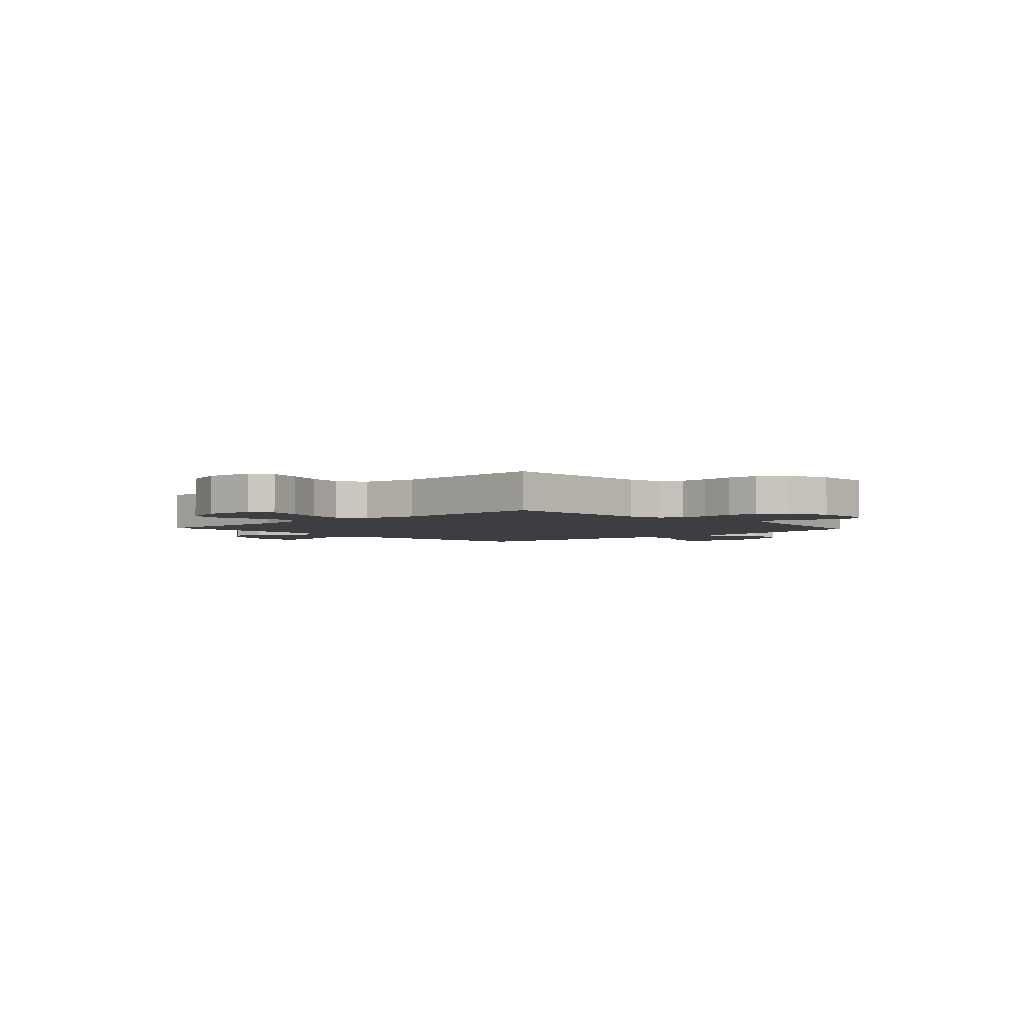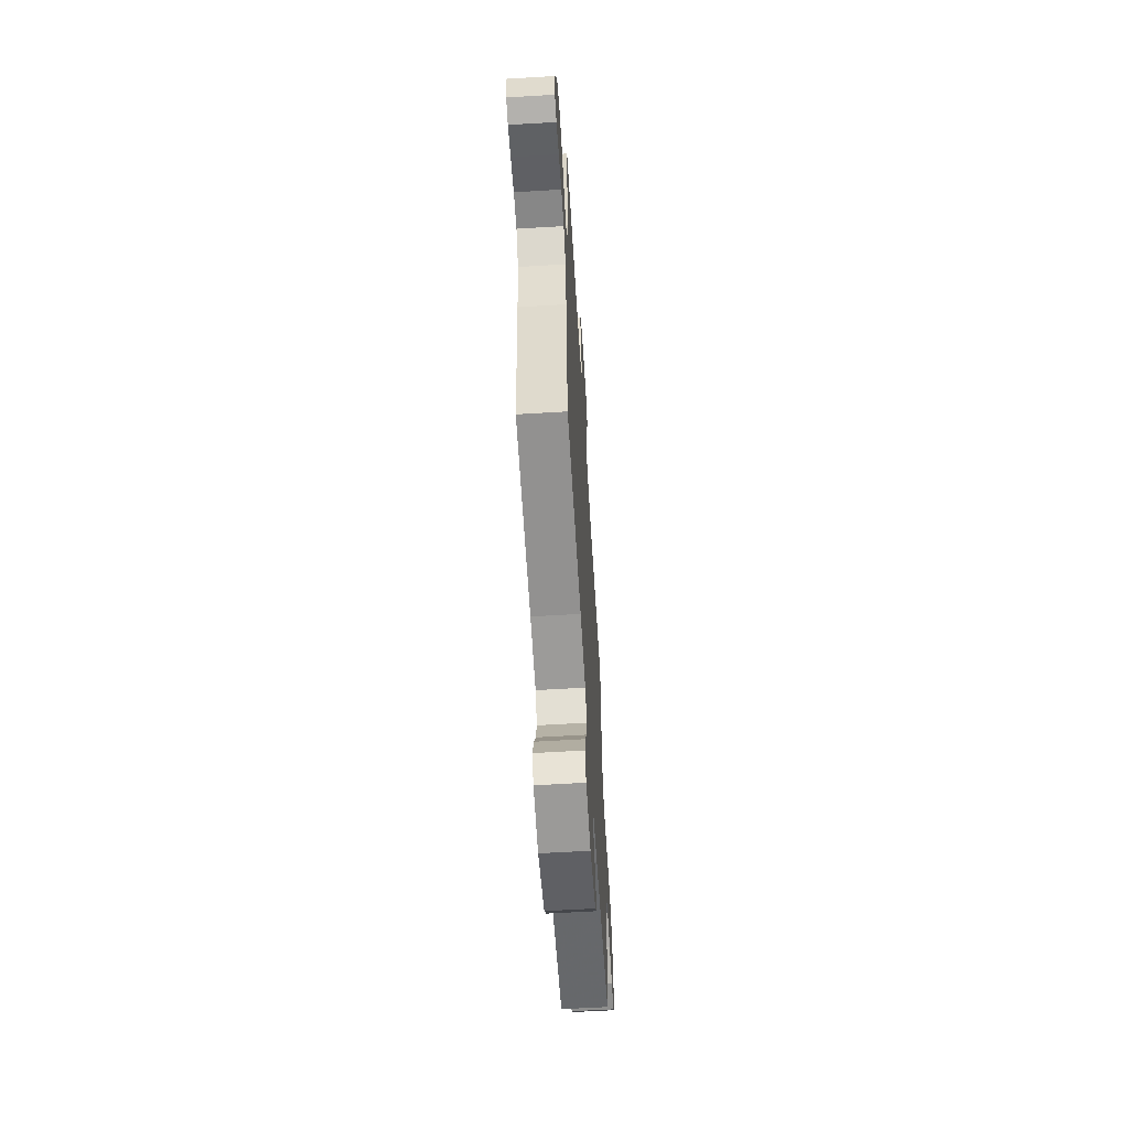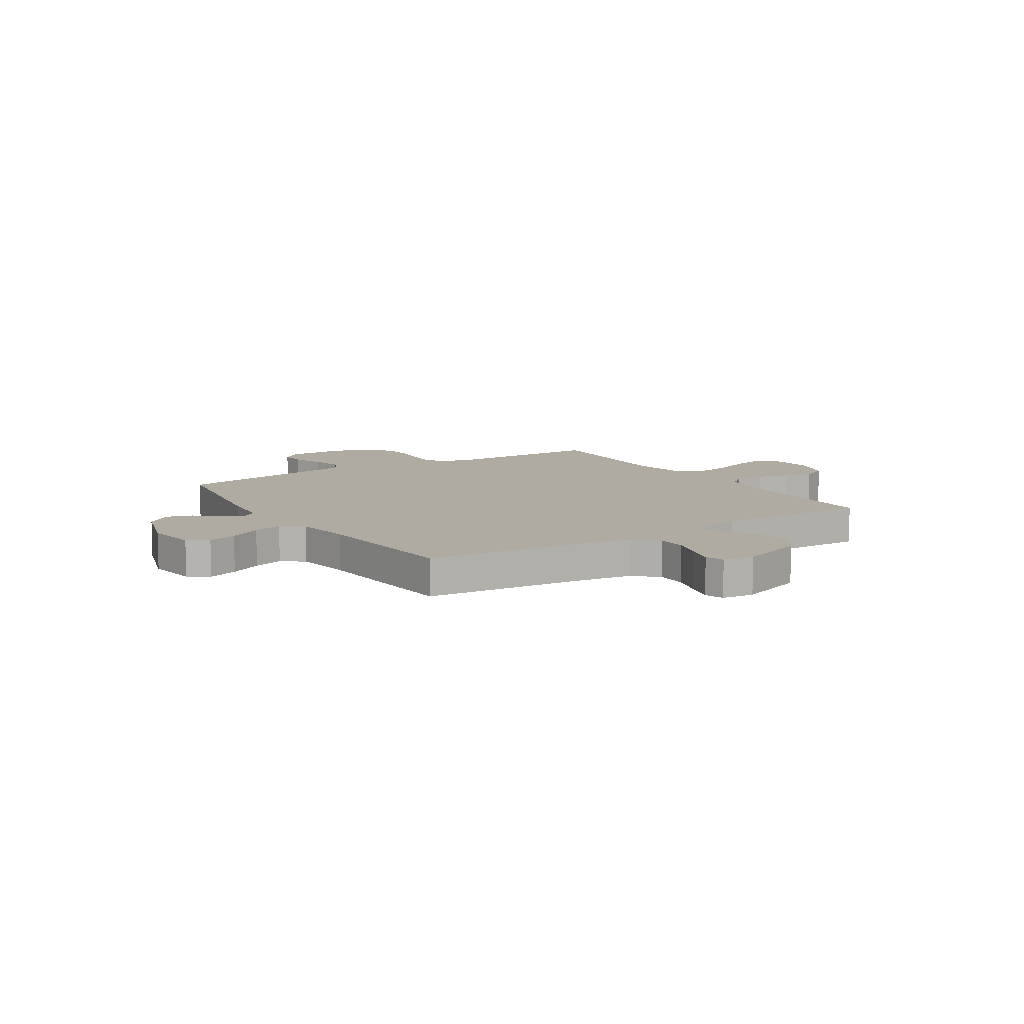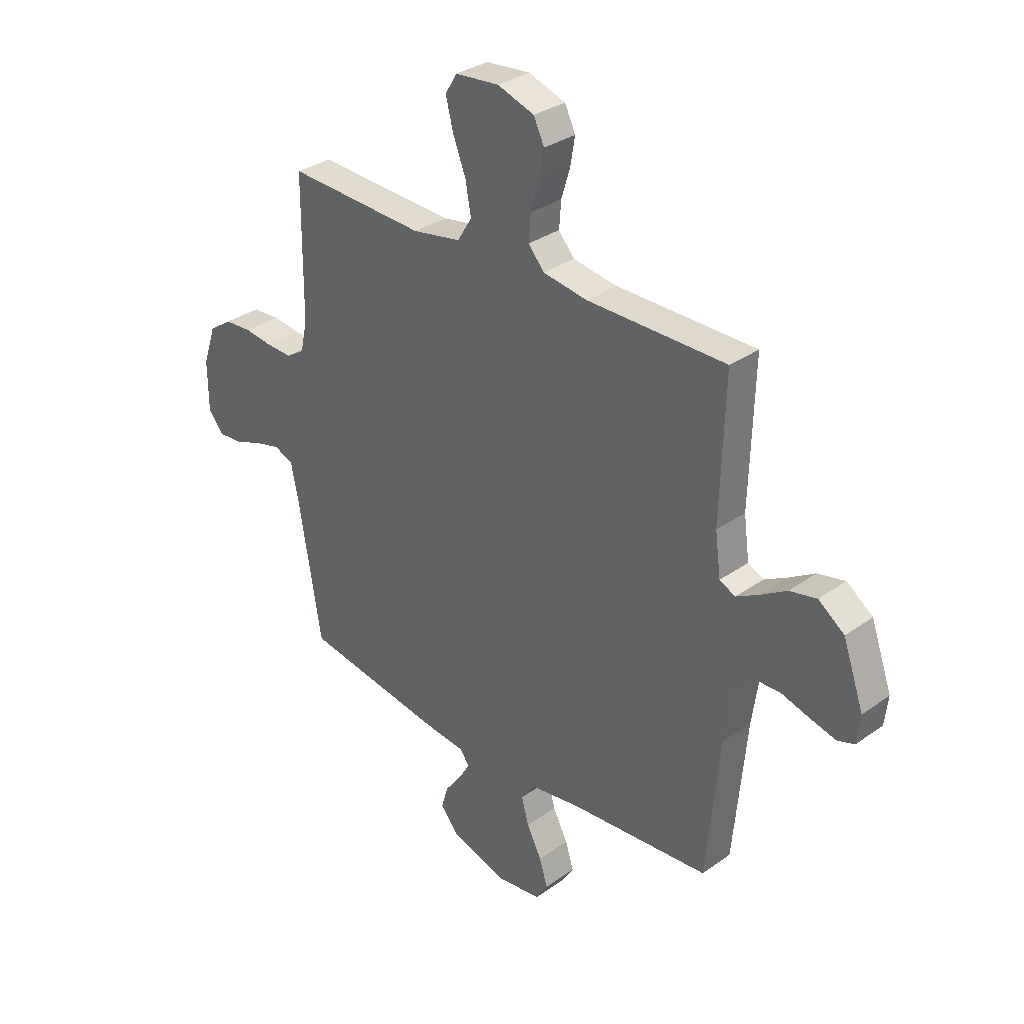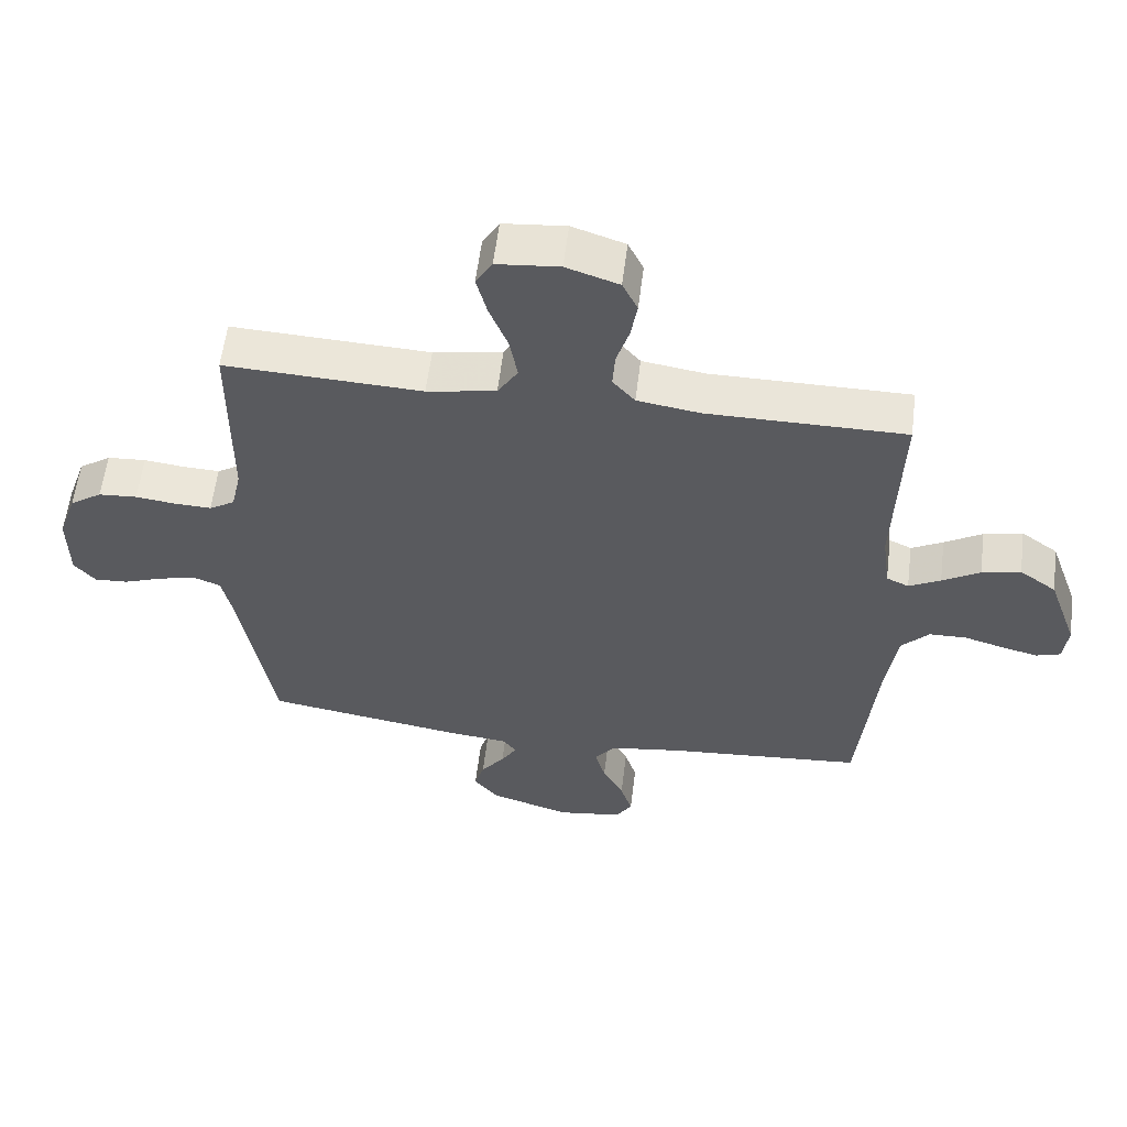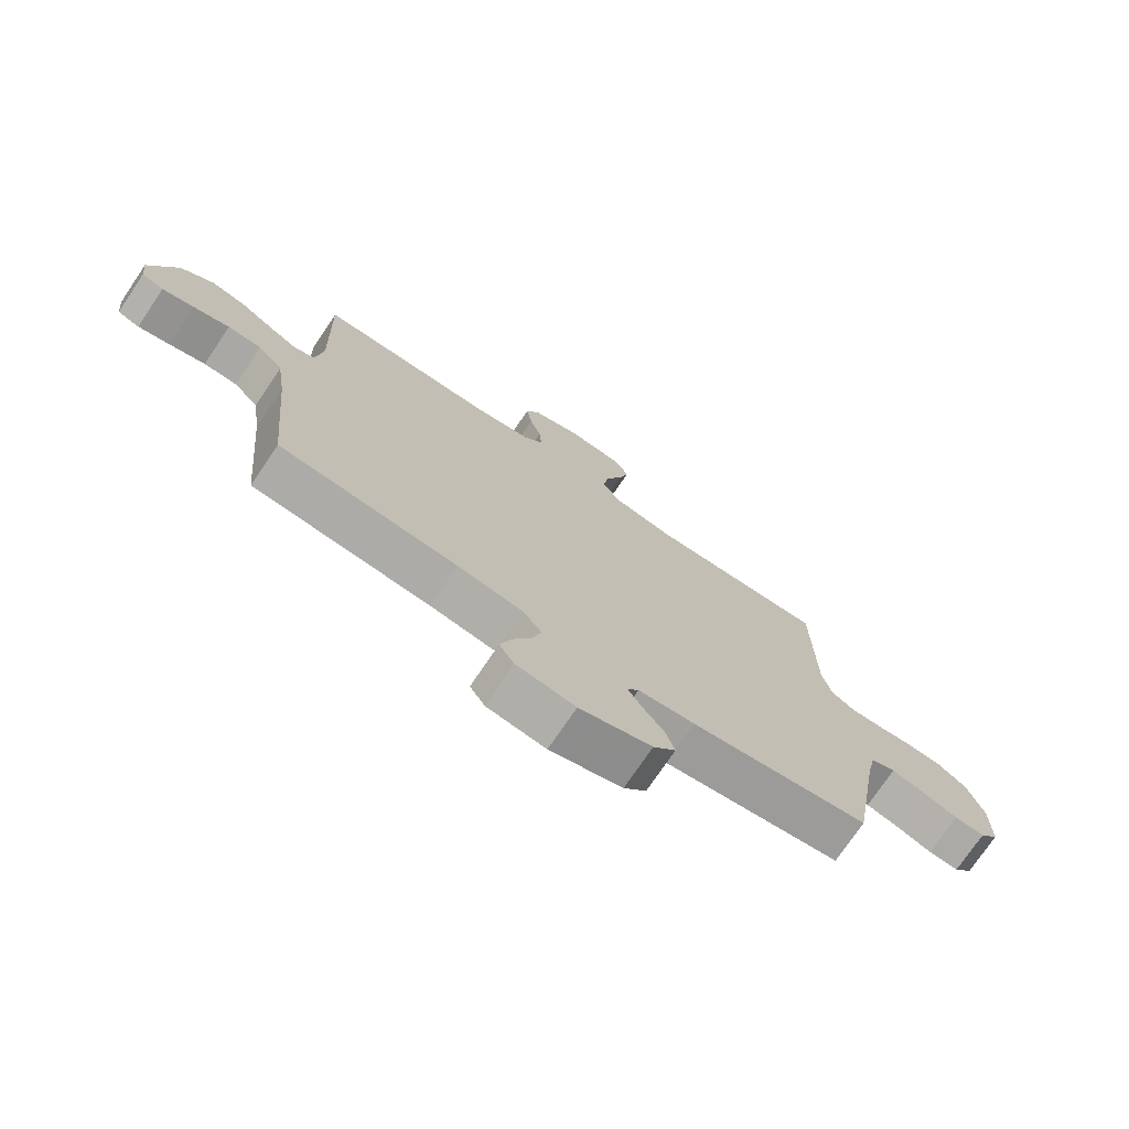
<metadata>
{"format":"obj","ext":"obj","renderer":"f3d","projection":"perspective","resolution":1024,"background":"white","views":[{"elev":-3.1,"azim":43.1,"up":"+Y"},{"elev":-61.5,"azim":-86.5,"up":"+Z"},{"elev":9.8,"azim":-122.6,"up":"+Y"},{"elev":32.0,"azim":-134.8,"up":"+Z"},{"elev":58.2,"azim":-173.0,"up":"+Z"},{"elev":-74.5,"azim":-34.0,"up":"+Z"}]}
</metadata>
<code>
v -0.5 0.07 -0.5
v -0.528 0.07 -0.2
v -0.544 0.07 -0.088
v -0.586 0.07 -0.043
v -0.643 0.07 -0.042
v -0.704 0.07 -0.06
v -0.758 0.07 -0.074
v -0.795 0.07 -0.062
v -0.802 0.07 0
v -0.757 0.07 0.127
v -0.701 0.07 0.168
v -0.642 0.07 0.155
v -0.585 0.07 0.12
v -0.537 0.07 0.094
v -0.503 0.07 0.11
v -0.491 0.07 0.2
v -0.5 0.07 0.5
v -0.2 0.07 0.501
v -0.104 0.07 0.516
v -0.07 0.07 0.556
v -0.074 0.07 0.612
v -0.093 0.07 0.674
v -0.103 0.07 0.733
v -0.08 0.07 0.781
v 0 0.07 0.808
v 0.095 0.07 0.799
v 0.12 0.07 0.757
v 0.104 0.07 0.694
v 0.076 0.07 0.622
v 0.064 0.07 0.555
v 0.095 0.07 0.505
v 0.2 0.07 0.486
v 0.5 0.07 0.5
v 0.502 0.07 0.2
v 0.517 0.07 0.134
v 0.556 0.07 0.11
v 0.611 0.07 0.112
v 0.673 0.07 0.12
v 0.732 0.07 0.116
v 0.781 0.07 0.082
v 0.809 0.07 0
v 0.808 0.07 -0.109
v 0.776 0.07 -0.148
v 0.725 0.07 -0.145
v 0.665 0.07 -0.123
v 0.608 0.07 -0.108
v 0.566 0.07 -0.125
v 0.55 0.07 -0.2
v 0.5 0.07 -0.5
v 0.2 0.07 -0.549
v 0.105 0.07 -0.56
v 0.085 0.07 -0.588
v 0.109 0.07 -0.628
v 0.145 0.07 -0.676
v 0.16 0.07 -0.726
v 0.122 0.07 -0.773
v 0 0.07 -0.812
v -0.099 0.07 -0.798
v -0.124 0.07 -0.758
v -0.106 0.07 -0.701
v -0.074 0.07 -0.639
v -0.058 0.07 -0.582
v -0.09 0.07 -0.54
v -0.2 0.07 -0.524
v -0.5 0 -0.5
v -0.528 0 -0.2
v -0.544 0 -0.088
v -0.586 0 -0.043
v -0.643 0 -0.042
v -0.704 0 -0.06
v -0.758 0 -0.074
v -0.795 0 -0.062
v -0.802 0 0
v -0.757 0 0.127
v -0.701 0 0.168
v -0.642 0 0.155
v -0.585 0 0.12
v -0.537 0 0.094
v -0.503 0 0.11
v -0.491 0 0.2
v -0.5 0 0.5
v -0.2 0 0.501
v -0.104 0 0.516
v -0.07 0 0.556
v -0.074 0 0.612
v -0.093 0 0.674
v -0.103 0 0.733
v -0.08 0 0.781
v 0 0 0.808
v 0.095 0 0.799
v 0.12 0 0.757
v 0.104 0 0.694
v 0.076 0 0.622
v 0.064 0 0.555
v 0.095 0 0.505
v 0.2 0 0.486
v 0.5 0 0.5
v 0.502 0 0.2
v 0.517 0 0.134
v 0.556 0 0.11
v 0.611 0 0.112
v 0.673 0 0.12
v 0.732 0 0.116
v 0.781 0 0.082
v 0.809 0 0
v 0.808 0 -0.109
v 0.776 0 -0.148
v 0.725 0 -0.145
v 0.665 0 -0.123
v 0.608 0 -0.108
v 0.566 0 -0.125
v 0.55 0 -0.2
v 0.5 0 -0.5
v 0.2 0 -0.549
v 0.105 0 -0.56
v 0.085 0 -0.588
v 0.109 0 -0.628
v 0.145 0 -0.676
v 0.16 0 -0.726
v 0.122 0 -0.773
v 0 0 -0.812
v -0.099 0 -0.798
v -0.124 0 -0.758
v -0.106 0 -0.701
v -0.074 0 -0.639
v -0.058 0 -0.582
v -0.09 0 -0.54
v -0.2 0 -0.524
f 59 60 61
f 58 59 61
f 57 58 61
f 56 57 61
f 55 56 61
f 54 55 61
f 53 54 61
f 52 53 61 62
f 51 52 62 63
f 51 63 64
f 50 51 64
f 49 50 64
f 48 49 64
f 43 44 45
f 42 43 45
f 41 42 45
f 40 41 45
f 39 40 45
f 38 39 45
f 37 38 45
f 36 37 45 46
f 35 36 46 47
f 32 33 34
f 64 1 2
f 48 64 2
f 47 48 2
f 35 47 2
f 34 35 2
f 32 34 2
f 31 32 2
f 27 28 29
f 26 27 29
f 25 26 29
f 24 25 29
f 23 24 29
f 22 23 29
f 21 22 29
f 16 17 18
f 15 16 18 19
f 11 12 13
f 10 11 13
f 9 10 13
f 8 9 13
f 7 8 13
f 6 7 13
f 5 6 13
f 4 5 13 14
f 3 4 14 15
f 3 15 19
f 2 3 19
f 31 2 19
f 30 31 19
f 29 30 19 20
f 20 21 29
f 125 124 123
f 125 123 122
f 125 122 121
f 125 121 120
f 125 120 119
f 125 119 118
f 125 118 117
f 126 125 117 116
f 127 126 116 115
f 128 127 115
f 128 115 114
f 128 114 113
f 128 113 112
f 109 108 107
f 109 107 106
f 109 106 105
f 109 105 104
f 109 104 103
f 109 103 102
f 109 102 101
f 110 109 101 100
f 111 110 100 99
f 98 97 96
f 66 65 128
f 66 128 112
f 66 112 111
f 66 111 99
f 66 99 98
f 66 98 96
f 66 96 95
f 93 92 91
f 93 91 90
f 93 90 89
f 93 89 88
f 93 88 87
f 93 87 86
f 93 86 85
f 82 81 80
f 83 82 80 79
f 77 76 75
f 77 75 74
f 77 74 73
f 77 73 72
f 77 72 71
f 77 71 70
f 77 70 69
f 78 77 69 68
f 79 78 68 67
f 83 79 67
f 83 67 66
f 83 66 95
f 83 95 94
f 84 83 94 93
f 93 85 84
f 1 65 66 2
f 2 66 67 3
f 3 67 68 4
f 4 68 69 5
f 5 69 70 6
f 6 70 71 7
f 7 71 72 8
f 8 72 73 9
f 9 73 74 10
f 10 74 75 11
f 11 75 76 12
f 12 76 77 13
f 13 77 78 14
f 14 78 79 15
f 15 79 80 16
f 16 80 81 17
f 17 81 82 18
f 18 82 83 19
f 19 83 84 20
f 20 84 85 21
f 21 85 86 22
f 22 86 87 23
f 23 87 88 24
f 24 88 89 25
f 25 89 90 26
f 26 90 91 27
f 27 91 92 28
f 28 92 93 29
f 29 93 94 30
f 30 94 95 31
f 31 95 96 32
f 32 96 97 33
f 33 97 98 34
f 34 98 99 35
f 35 99 100 36
f 36 100 101 37
f 37 101 102 38
f 38 102 103 39
f 39 103 104 40
f 40 104 105 41
f 41 105 106 42
f 42 106 107 43
f 43 107 108 44
f 44 108 109 45
f 45 109 110 46
f 46 110 111 47
f 47 111 112 48
f 48 112 113 49
f 49 113 114 50
f 50 114 115 51
f 51 115 116 52
f 52 116 117 53
f 53 117 118 54
f 54 118 119 55
f 55 119 120 56
f 56 120 121 57
f 57 121 122 58
f 58 122 123 59
f 59 123 124 60
f 60 124 125 61
f 61 125 126 62
f 62 126 127 63
f 63 127 128 64
f 64 128 65 1

</code>
